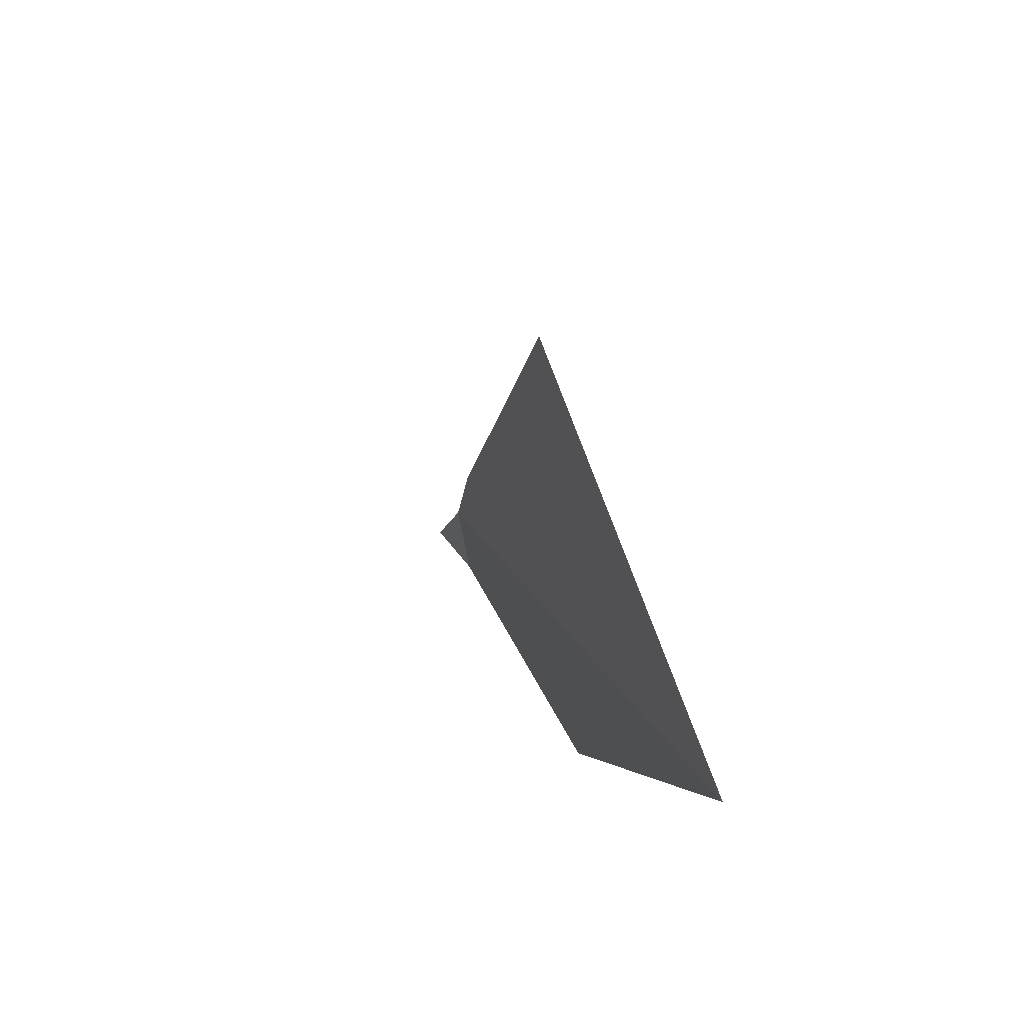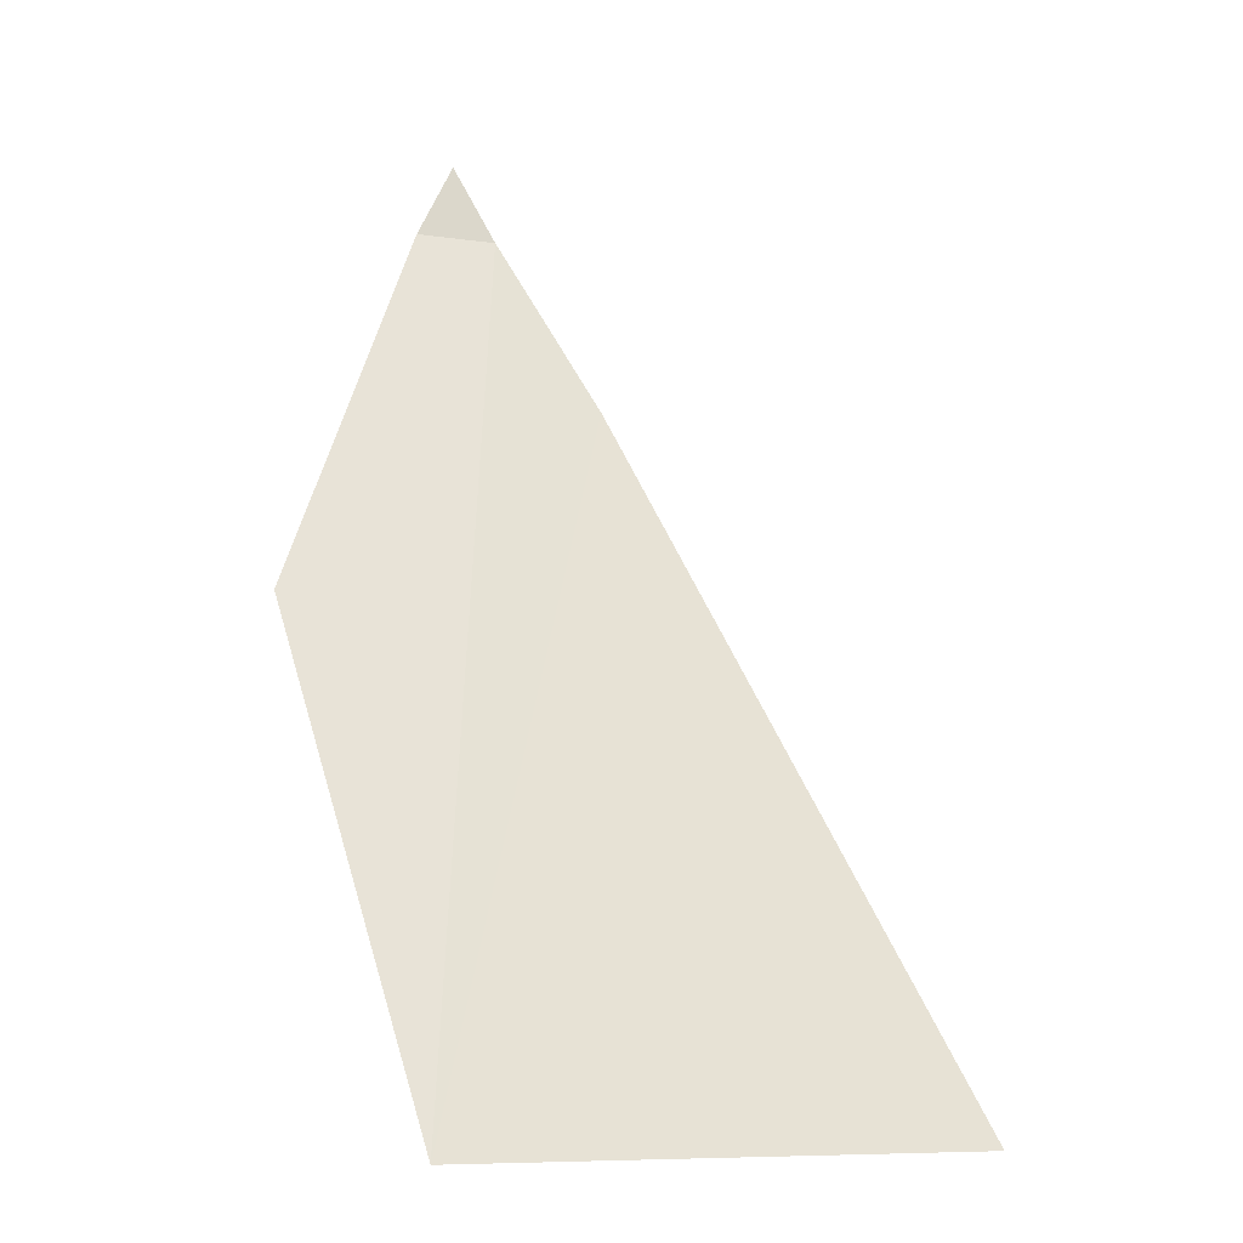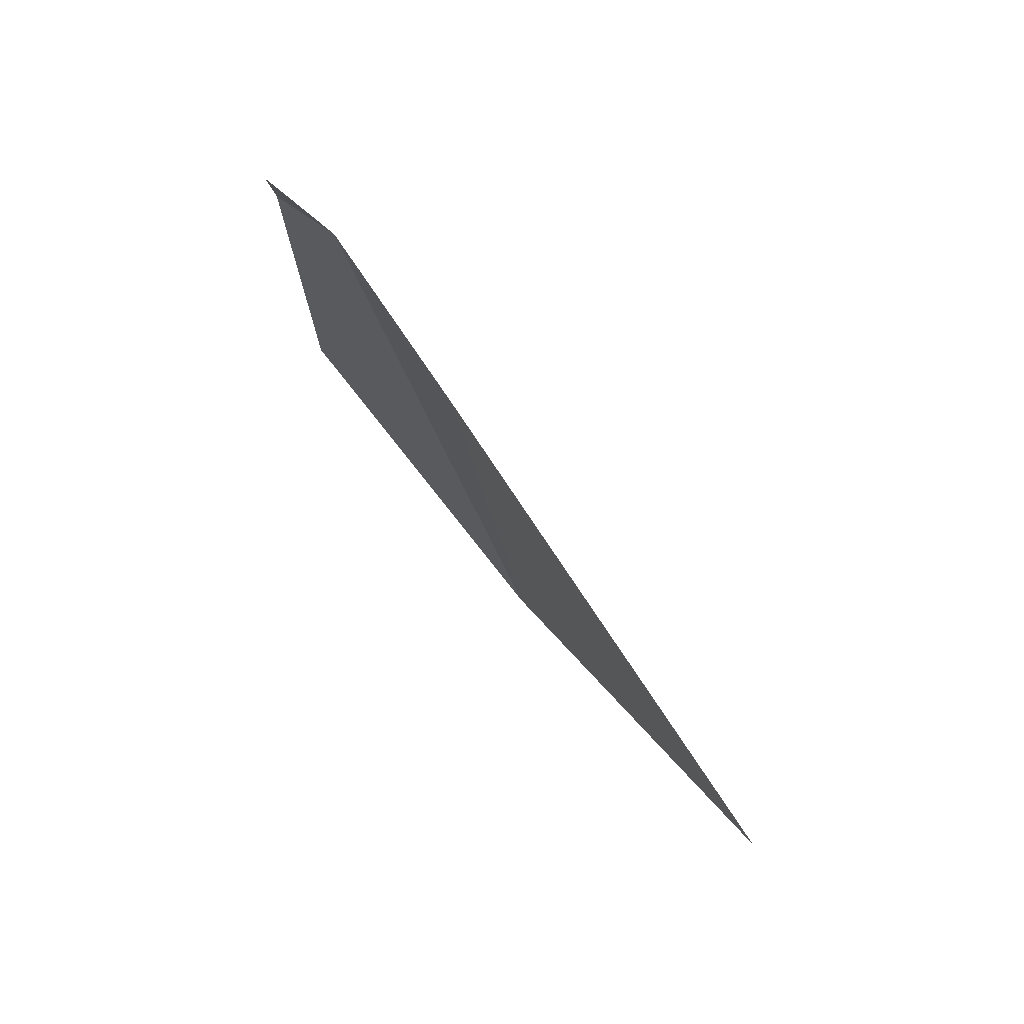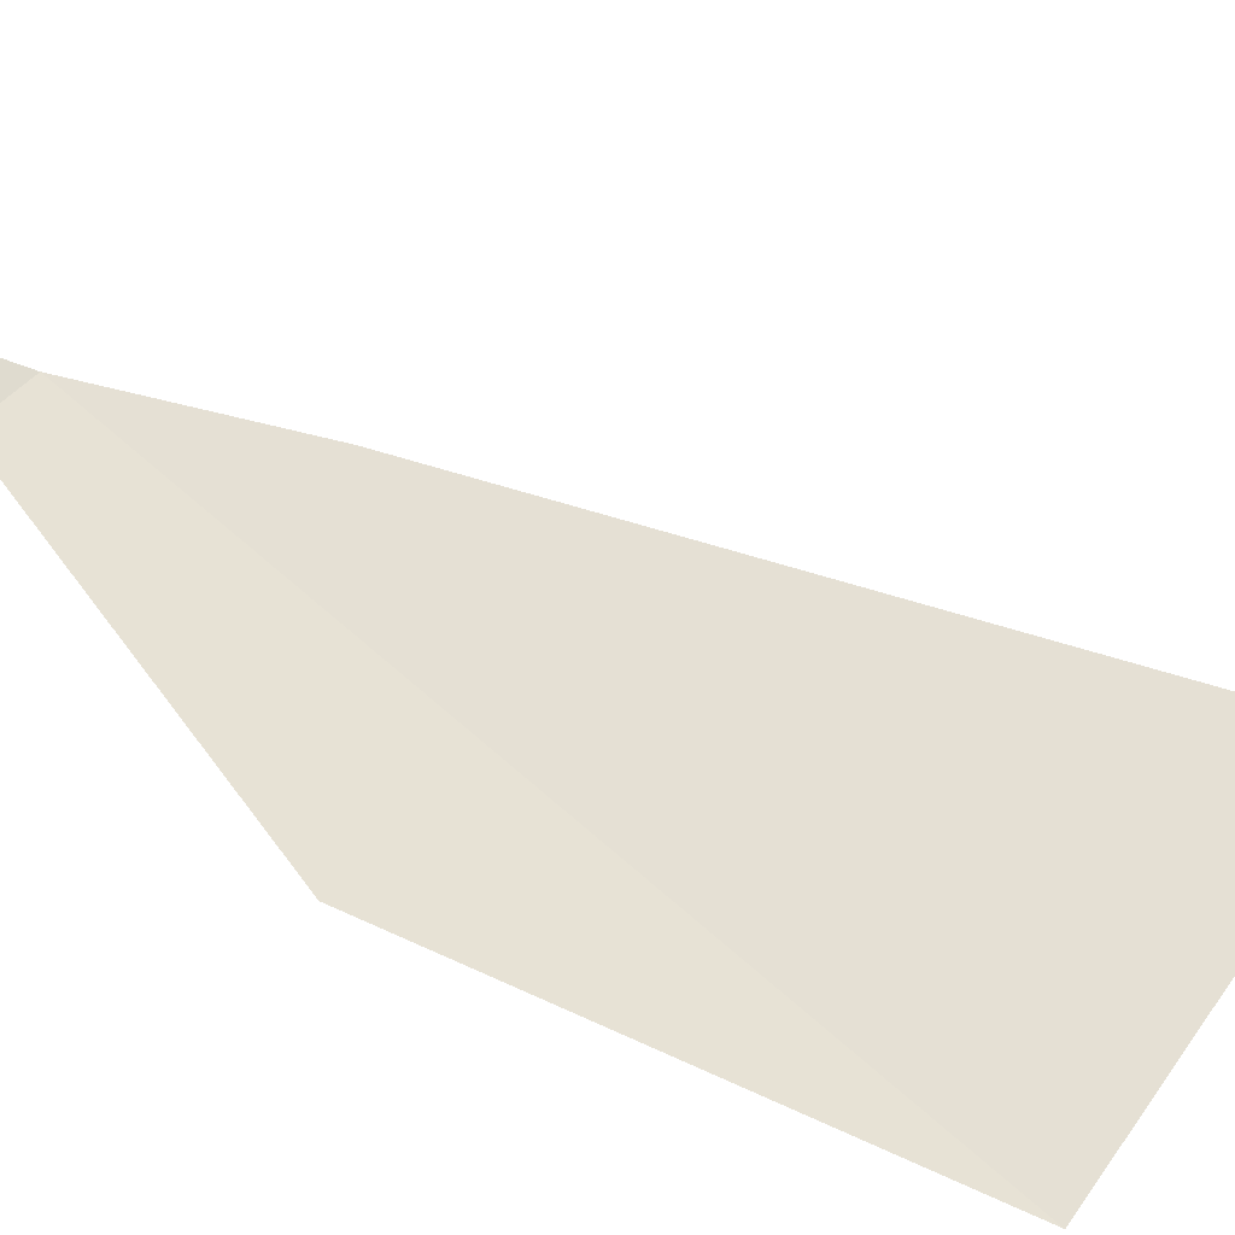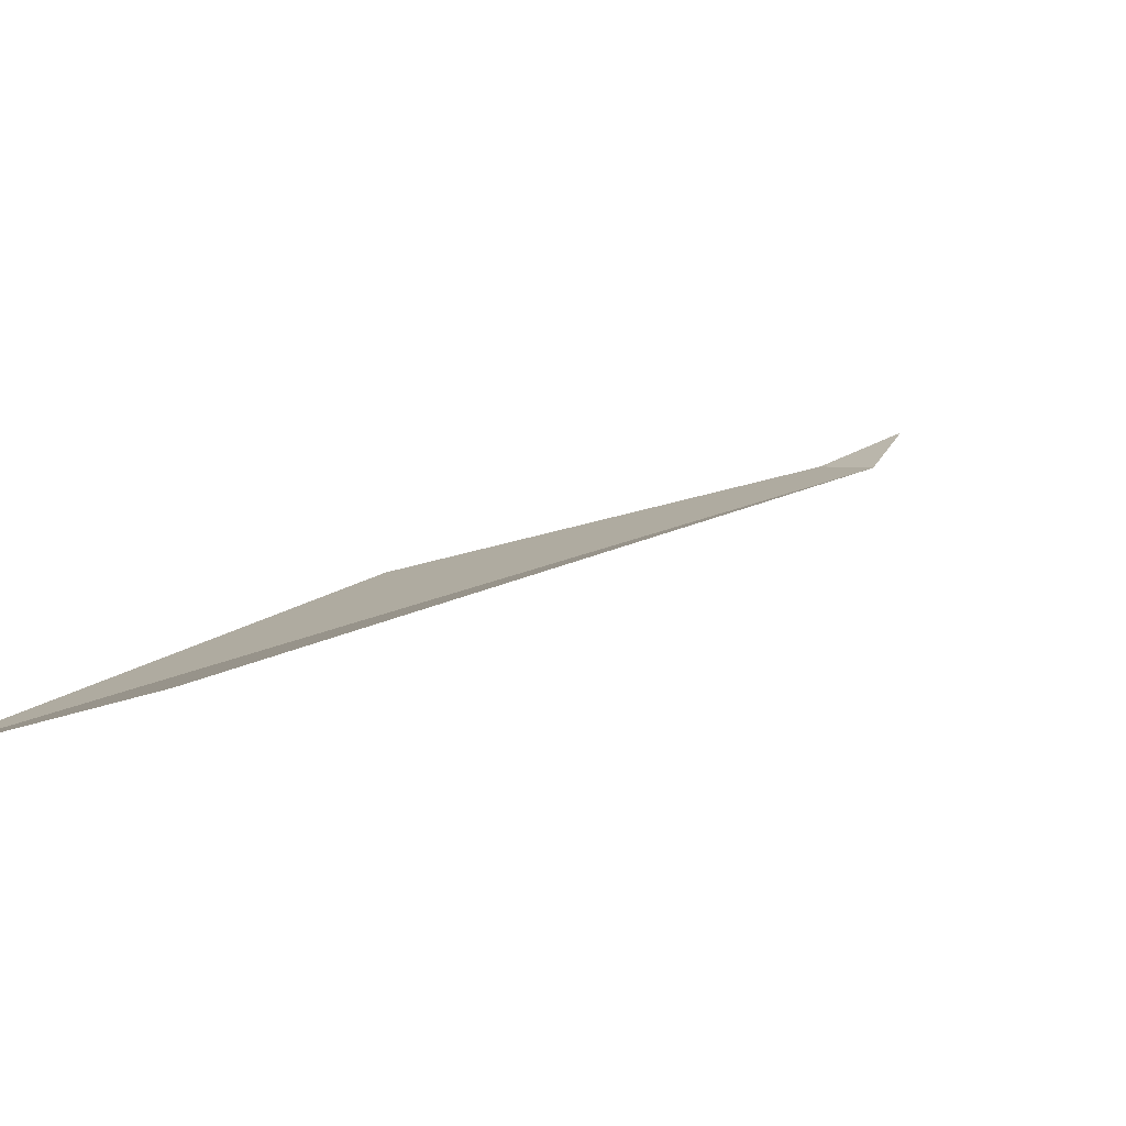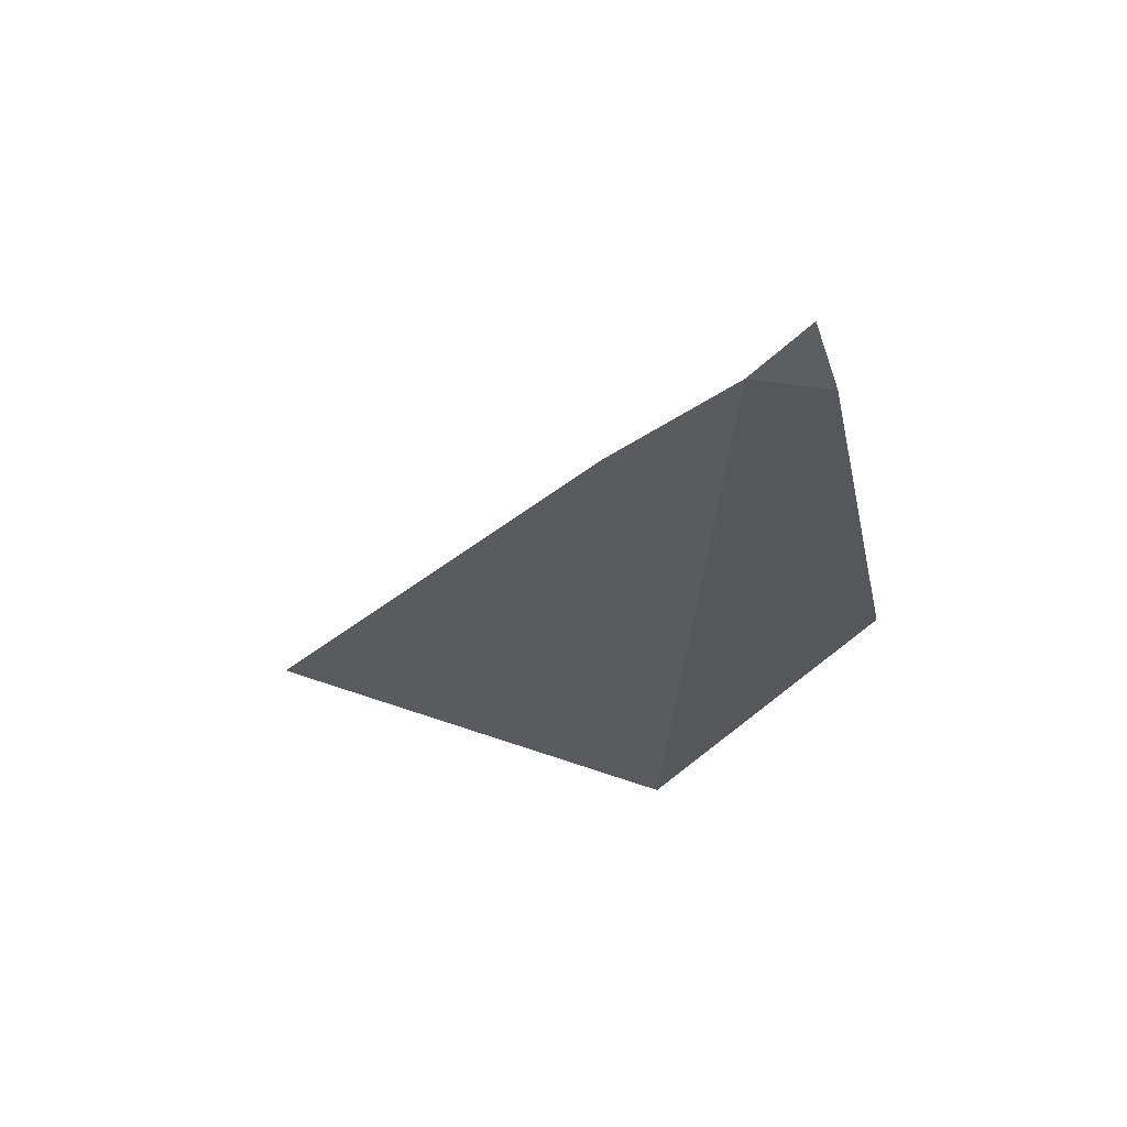
<metadata>
{"format":"obj","ext":"obj","renderer":"f3d","projection":"perspective","resolution":1024,"background":"white","views":[{"elev":-69.3,"azim":106.8,"up":"+Y"},{"elev":-44.2,"azim":-1.7,"up":"+Y"},{"elev":52.5,"azim":48.0,"up":"+Y"},{"elev":52.3,"azim":-54.6,"up":"+Z"},{"elev":-4.8,"azim":57.6,"up":"+Z"},{"elev":79.3,"azim":-166.4,"up":"+Y"}]}
</metadata>
<code>
o 立方体.001_cell.019
v 15.96 5.041 -16.3
v 15.97 5.081 -16.29
v 15.98 4.989 -16.32
v 16.03 4.989 -16.31
v 15.99 5.061 -16.3
v 15.98 5.088 -16.29
v 15.98 5.081 -16.29
f 7 1 3
f 6 2 7
f 3 5 7
f 7 2 1
f 3 4 5

</code>
